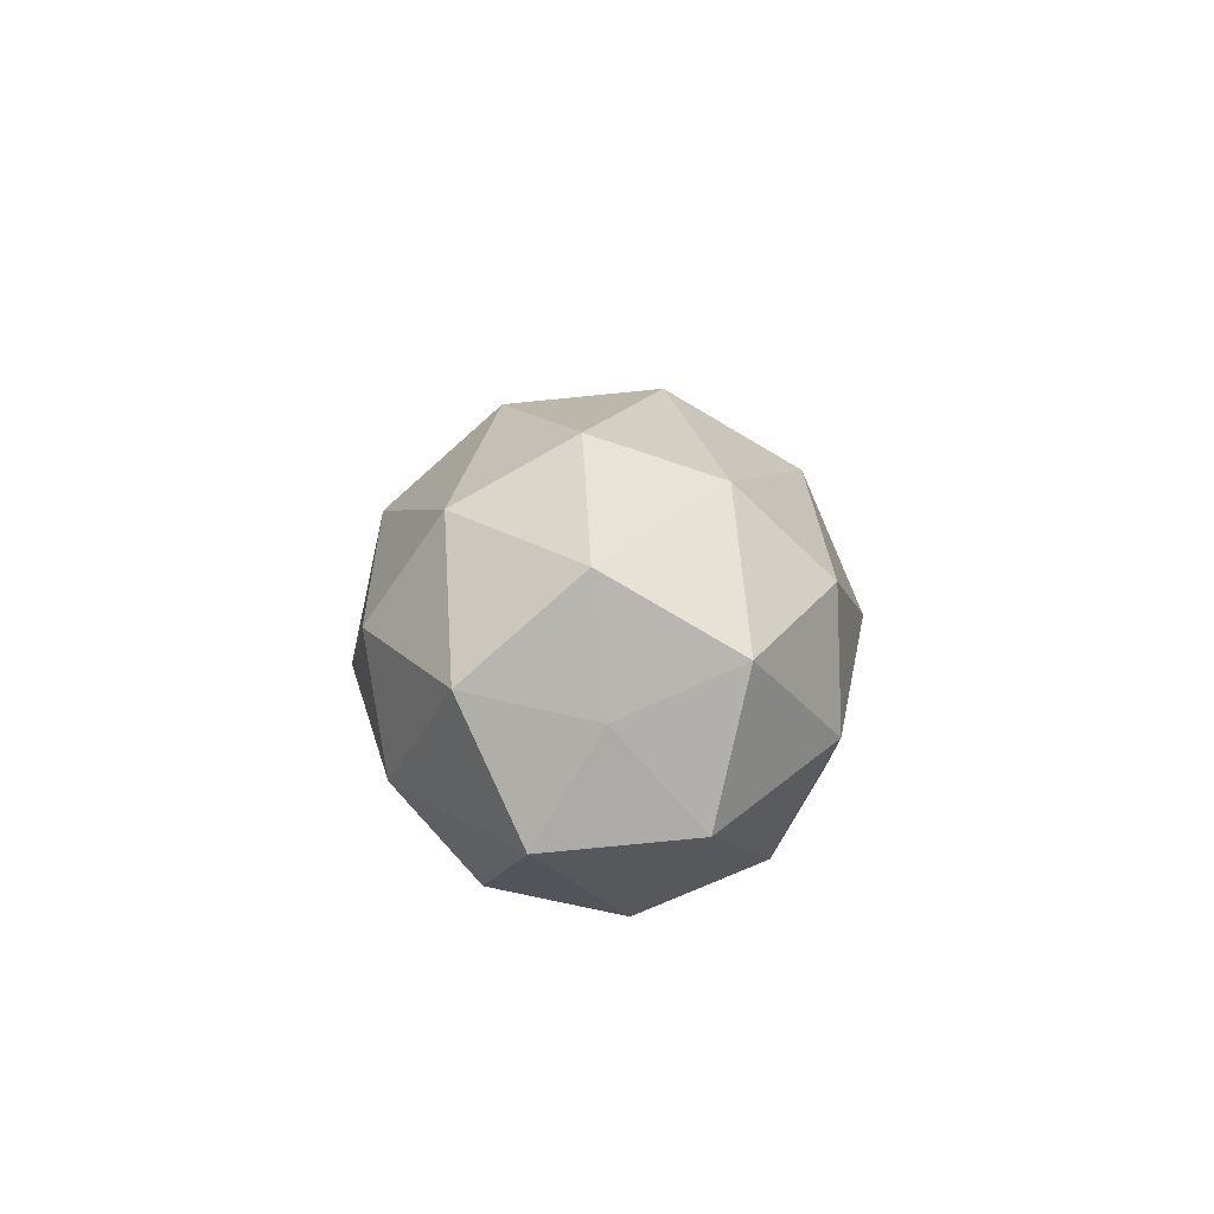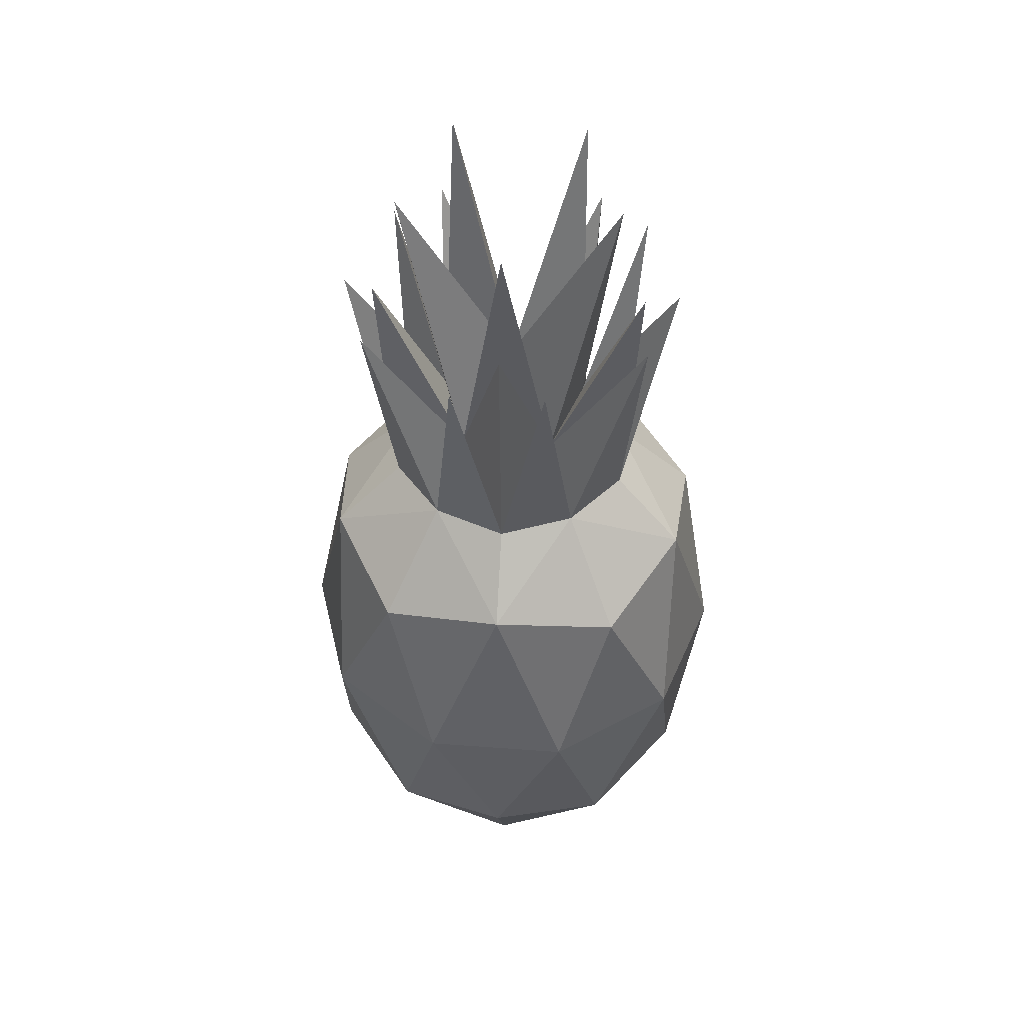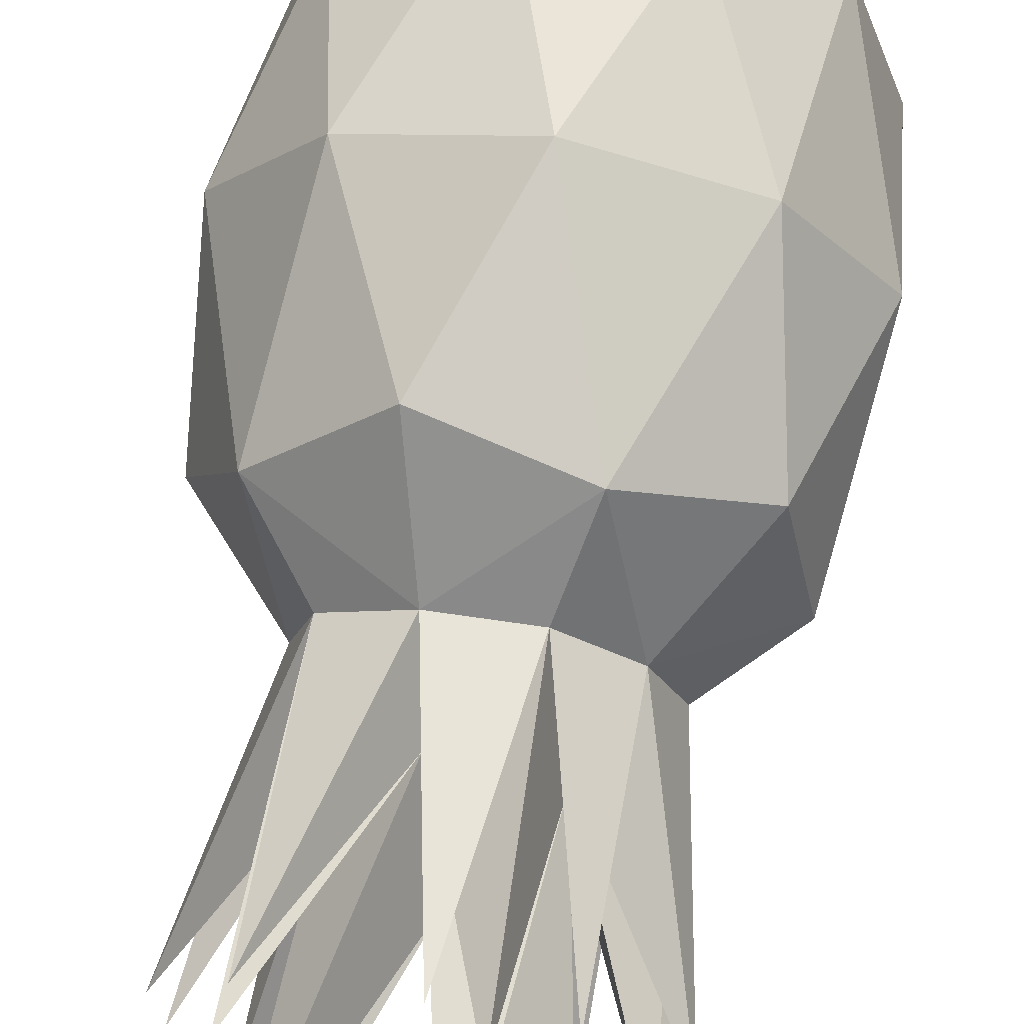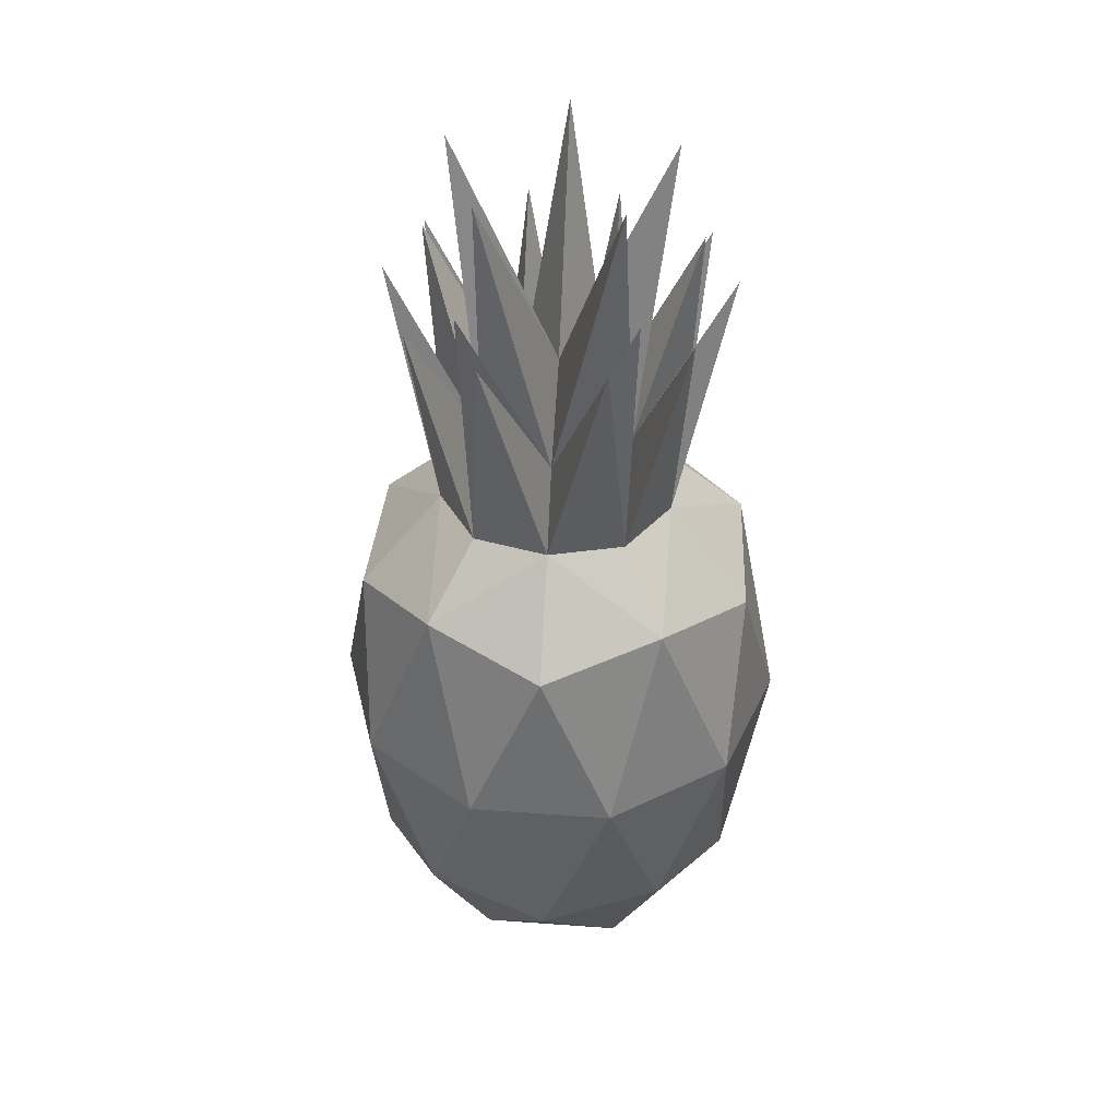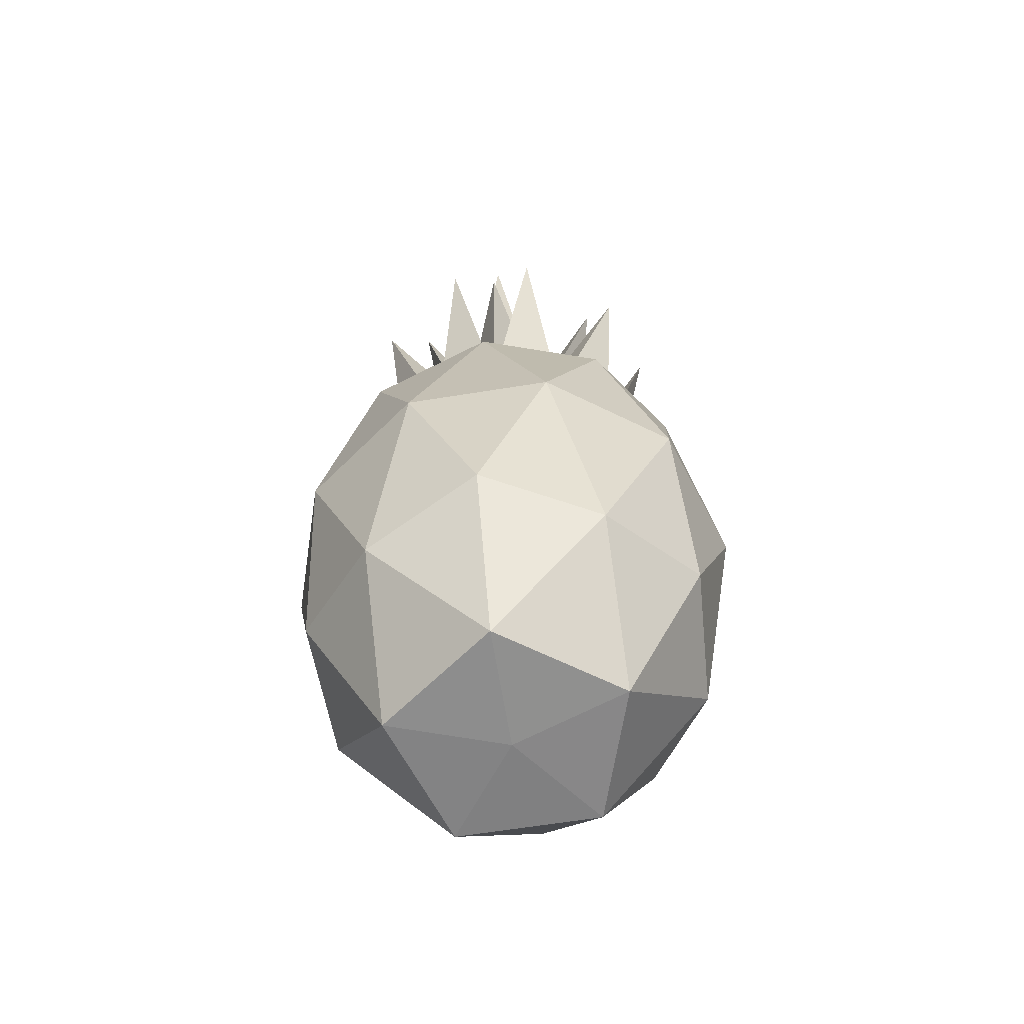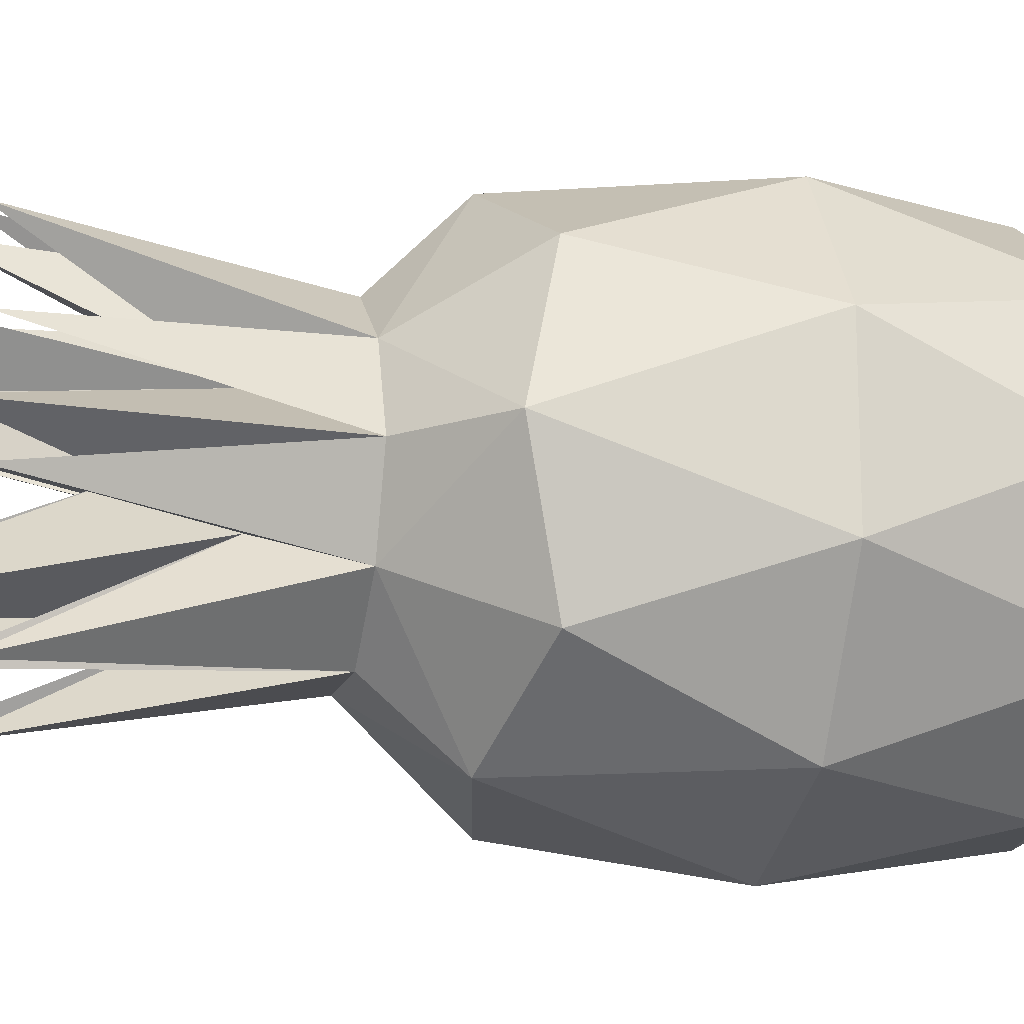
<metadata>
{"format":"obj","ext":"obj","renderer":"f3d","projection":"perspective","resolution":1024,"background":"white","views":[{"elev":-79.1,"azim":-156.4,"up":"+Y"},{"elev":48.1,"azim":130.8,"up":"+Y"},{"elev":71.6,"azim":-170.8,"up":"+Z"},{"elev":39.8,"azim":-48.9,"up":"+Y"},{"elev":-62.8,"azim":-80.7,"up":"+Y"},{"elev":-17.4,"azim":-103.4,"up":"+Z"}]}
</metadata>
<code>
v 0 -0.5008 0
v 0.16 -0.354 0.1162
v -0.06111 -0.354 0.1881
v -0.1978 -0.354 0
v -0.06111 -0.354 -0.1881
v 0.16 -0.354 -0.1162
v 0.06111 -0.03883 0.1881
v -0.16 -0.03883 0.1162
v -0.16 -0.03883 -0.1162
v 0.06111 -0.03883 -0.1881
v 0.1978 -0.03883 0
v 0 0.1933 -0
v -0.03592 -0.4961 0.1105
v 0.09404 -0.4961 0.06832
v 0.05812 -0.3816 0.1789
v 0.1881 -0.3816 0
v 0.09404 -0.4961 -0.06832
v -0.1162 -0.4961 0
v -0.1522 -0.3816 0.1105
v -0.03592 -0.4961 -0.1105
v -0.1522 -0.3816 -0.1105
v 0.05812 -0.3816 -0.1789
v 0.2103 -0.1964 0.06832
v 0.2103 -0.1964 -0.06832
v 0 -0.1964 0.2211
v 0.13 -0.1964 0.1789
v -0.2103 -0.1964 0.06832
v -0.13 -0.1964 0.1789
v -0.13 -0.1964 -0.1789
v -0.2103 -0.1964 -0.06832
v 0.13 -0.1964 -0.1789
v 0 -0.1964 -0.2211
v 0.1522 -0.01117 0.1105
v -0.05812 -0.01117 0.1789
v -0.1881 -0.01117 0
v -0.05812 -0.01117 -0.1789
v 0.1522 -0.01117 -0.1105
v 0.03629 0.05314 0.1107
v 0.1174 0.05314 -0
v -0.09501 0.05314 0.06841
v -0.09501 0.05314 -0.06841
v 0.03629 0.05314 -0.1107
v 0.07542 0.1232 -0
v 0.02331 0.1232 0.07108
v -0.06102 0.1232 0.04393
v -0.06102 0.1232 -0.04393
v 0.02331 0.1232 -0.07108
v 0.09873 0.05314 -0.07108
v -0.03771 0.05314 -0.115
v -0.122 0.05314 -0
v -0.03771 0.05314 0.115
v 0.09873 0.05314 0.07108
v 0.1112 0.3055 -0.08003
v 0.1112 0.3055 -0.08003
v 0.1112 0.3055 -0.08003
v 0.1537 0.2821 -0.05634
v 0.1537 0.2821 -0.05634
v 0.1537 0.2821 -0.05634
v 0.1537 0.2821 0.05634
v 0.1537 0.2821 0.05634
v 0.1537 0.2821 0.05634
v 0.1016 0.2821 0.1274
v 0.1016 0.2821 0.1274
v 0.1016 0.2821 0.1274
v -0.006582 0.2821 0.1622
v -0.006582 0.2821 0.1622
v -0.006582 0.2821 0.1622
v 0.1112 0.3055 0.08003
v 0.1112 0.3055 0.08003
v 0.1112 0.3055 0.08003
v -0.04246 0.3055 0.1295
v -0.04246 0.3055 0.1295
v -0.04246 0.3055 0.1295
v -0.0909 0.2821 0.1351
v -0.0909 0.2821 0.1351
v -0.0909 0.2821 0.1351
v -0.1577 0.2821 0.04393
v -0.1577 0.2821 0.04393
v -0.1577 0.2821 0.04393
v -0.1374 0.3055 -0
v -0.1374 0.3055 -0
v -0.1374 0.3055 -0
v -0.1577 0.2821 -0.04393
v -0.1577 0.2821 -0.04393
v -0.1577 0.2821 -0.04393
v -0.0909 0.2821 -0.1351
v -0.0909 0.2821 -0.1351
v -0.0909 0.2821 -0.1351
v -0.04246 0.3055 -0.1295
v -0.04246 0.3055 -0.1295
v -0.04246 0.3055 -0.1295
v -0.006582 0.2821 -0.1622
v -0.006582 0.2821 -0.1622
v -0.006582 0.2821 -0.1622
v 0.1016 0.2821 -0.1274
v 0.1016 0.2821 -0.1274
v 0.1016 0.2821 -0.1274
v 0.08958 0.4036 0.0645
v 0.08958 0.4036 0.0645
v 0.08958 0.4036 0.0645
v -0.03422 0.4036 0.1044
v -0.03422 0.4036 0.1044
v -0.03422 0.4036 0.1044
v -0.1107 0.4036 -0
v -0.1107 0.4036 -0
v -0.1107 0.4036 -0
v -0.03422 0.4036 -0.1044
v -0.03422 0.4036 -0.1044
v -0.03422 0.4036 -0.1044
v 0.08958 0.4036 -0.0645
v 0.08958 0.4036 -0.0645
v 0.08958 0.4036 -0.0645
f 1 14 13
f 2 14 16
f 1 13 18
f 1 18 20
f 1 20 17
f 2 16 23
f 3 15 25
f 4 19 27
f 5 21 29
f 6 22 31
f 2 23 26
f 3 25 28
f 4 27 30
f 5 29 32
f 6 31 24
f 7 33 38
f 8 34 40
f 9 35 41
f 10 36 42
f 11 37 39
f 48 57 58
f 37 48 39
f 37 10 42
f 49 92 94
f 36 49 42
f 36 9 41
f 50 83 85
f 35 50 41
f 35 8 40
f 51 74 76
f 34 51 40
f 34 7 38
f 52 62 64
f 33 52 38
f 33 11 39
f 24 37 11
f 24 31 37
f 31 10 37
f 32 36 10
f 32 29 36
f 29 9 36
f 30 35 9
f 30 27 35
f 27 8 35
f 28 34 8
f 28 25 34
f 25 7 34
f 26 33 7
f 26 23 33
f 23 11 33
f 31 32 10
f 31 22 32
f 22 5 32
f 29 30 9
f 29 21 30
f 21 4 30
f 27 28 8
f 27 19 28
f 19 3 28
f 25 26 7
f 25 15 26
f 15 2 26
f 23 24 11
f 23 16 24
f 16 6 24
f 17 22 6
f 17 20 22
f 20 5 22
f 20 21 5
f 20 18 21
f 18 4 21
f 18 19 4
f 18 13 19
f 13 3 19
f 16 17 6
f 16 14 17
f 14 1 17
f 13 15 3
f 13 14 15
f 14 2 15
f 44 98 100
f 52 69 70
f 43 59 61
f 45 102 103
f 51 72 73
f 44 67 65
f 46 105 106
f 50 81 82
f 45 79 77
f 47 108 109
f 49 90 91
f 46 88 86
f 43 112 110
f 48 54 55
f 47 97 95
f 53 55 54
f 43 55 53
f 47 53 54
f 56 58 57
f 39 58 56
f 43 56 57
f 59 60 61
f 39 61 60
f 52 60 59
f 63 64 62
f 38 64 63
f 44 63 62
f 67 66 65
f 51 66 67
f 38 65 66
f 68 70 69
f 44 70 68
f 43 68 69
f 71 73 72
f 45 73 71
f 44 71 72
f 75 76 74
f 40 76 75
f 45 75 74
f 79 78 77
f 50 78 79
f 40 77 78
f 80 82 81
f 46 82 80
f 45 80 81
f 84 85 83
f 41 85 84
f 46 84 83
f 88 87 86
f 49 87 88
f 41 86 87
f 89 91 90
f 47 91 89
f 46 89 90
f 93 94 92
f 42 94 93
f 47 93 92
f 97 96 95
f 48 96 97
f 42 95 96
f 100 98 99
f 12 100 99
f 43 99 98
f 103 102 101
f 12 103 101
f 44 101 102
f 106 105 104
f 12 106 104
f 45 104 105
f 109 108 107
f 12 109 107
f 46 107 108
f 110 112 111
f 47 111 112
f 12 110 111
f 48 43 57
f 37 42 48
f 49 47 92
f 36 41 49
f 50 46 83
f 35 40 50
f 51 45 74
f 34 38 51
f 52 44 62
f 33 39 52
f 44 43 98
f 52 43 69
f 43 52 59
f 45 44 102
f 51 44 72
f 44 51 67
f 46 45 105
f 50 45 81
f 45 50 79
f 47 46 108
f 49 46 90
f 46 49 88
f 43 47 112
f 48 47 54
f 47 48 97
f 43 48 55
f 47 43 53
f 39 48 58
f 43 39 56
f 39 43 61
f 52 39 60
f 38 52 64
f 44 38 63
f 51 38 66
f 38 44 65
f 44 52 70
f 43 44 68
f 45 51 73
f 44 45 71
f 40 51 76
f 45 40 75
f 50 40 78
f 40 45 77
f 46 50 82
f 45 46 80
f 41 50 85
f 46 41 84
f 49 41 87
f 41 46 86
f 47 49 91
f 46 47 89
f 42 49 94
f 47 42 93
f 48 42 96
f 42 47 95
f 12 44 100
f 43 12 99
f 12 45 103
f 44 12 101
f 12 46 106
f 45 12 104
f 12 47 109
f 46 12 107
f 47 12 111
f 12 43 110

</code>
